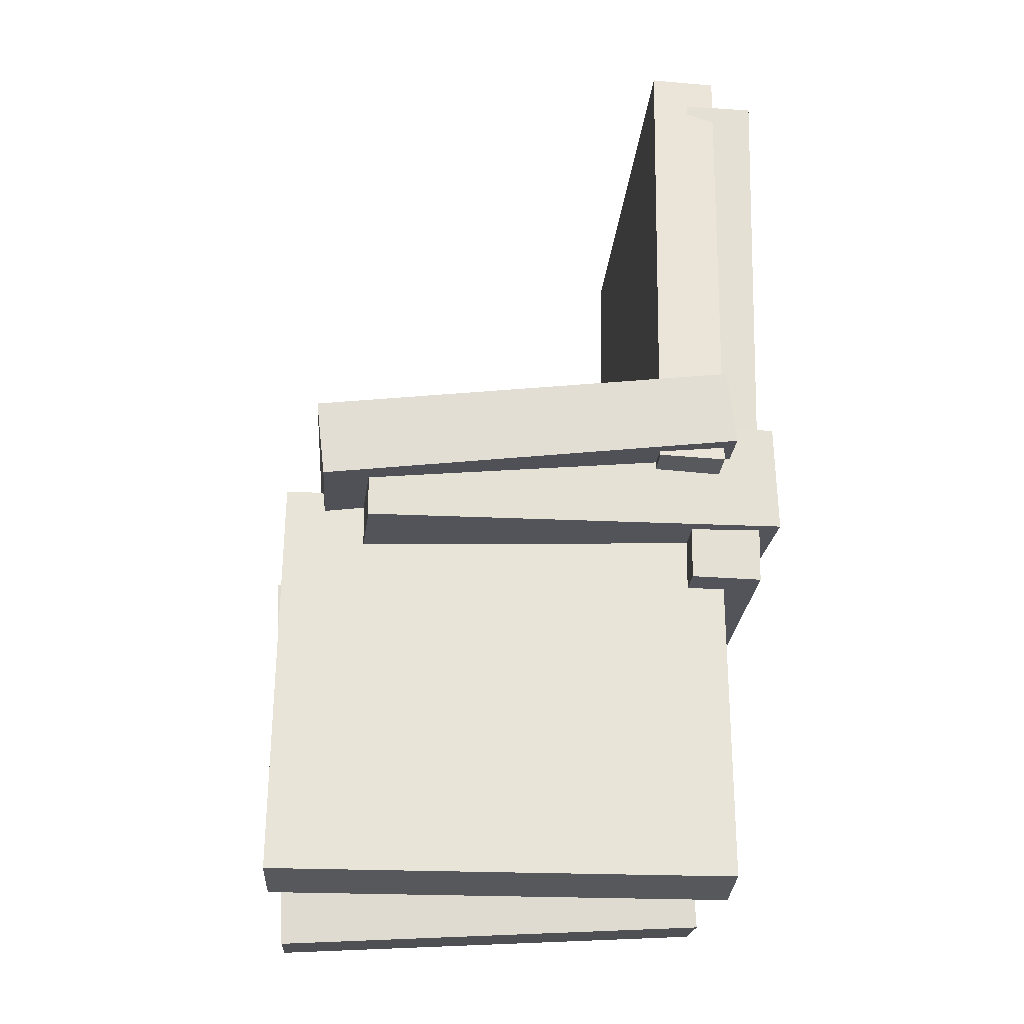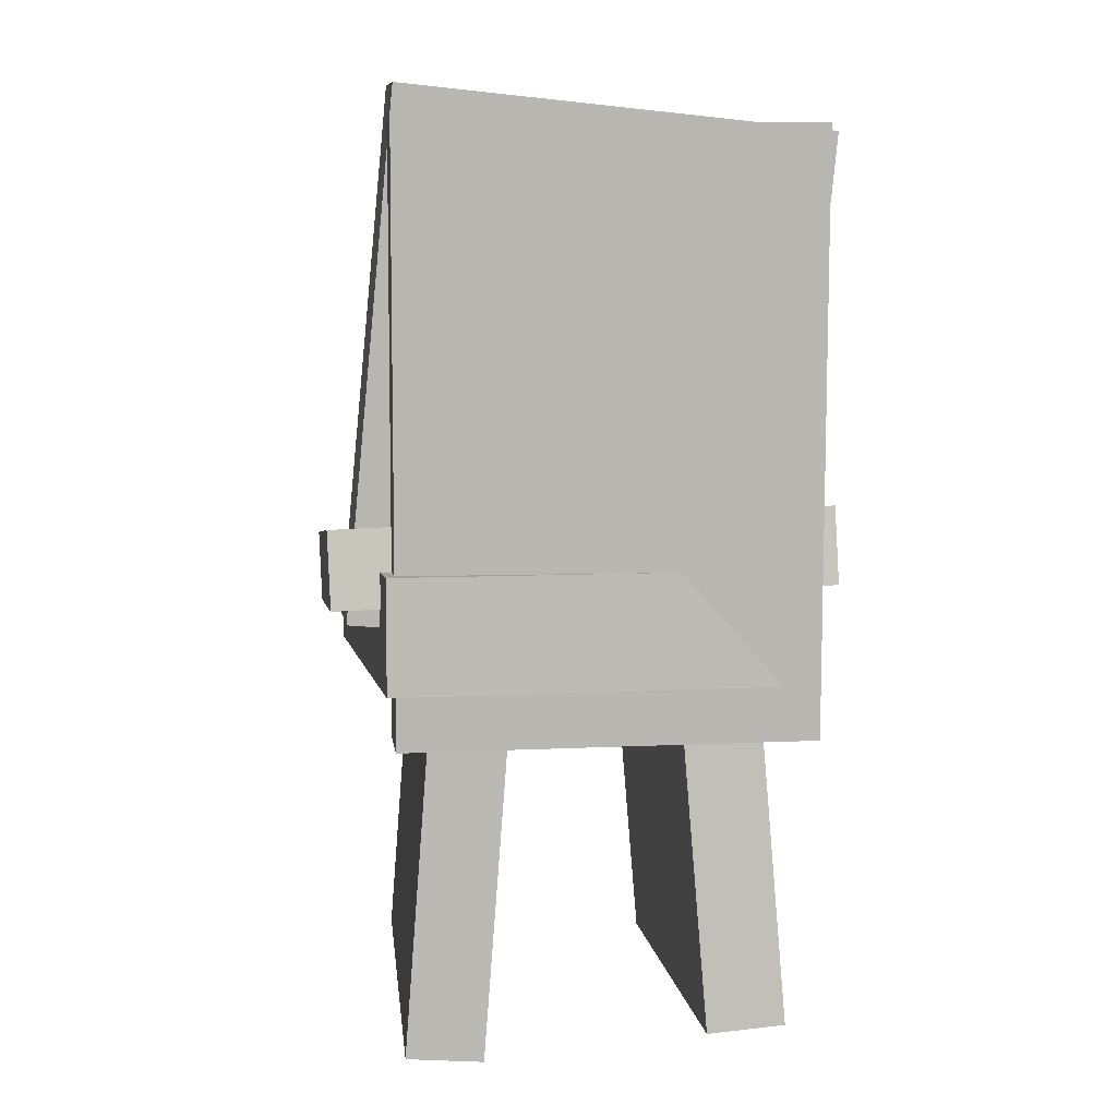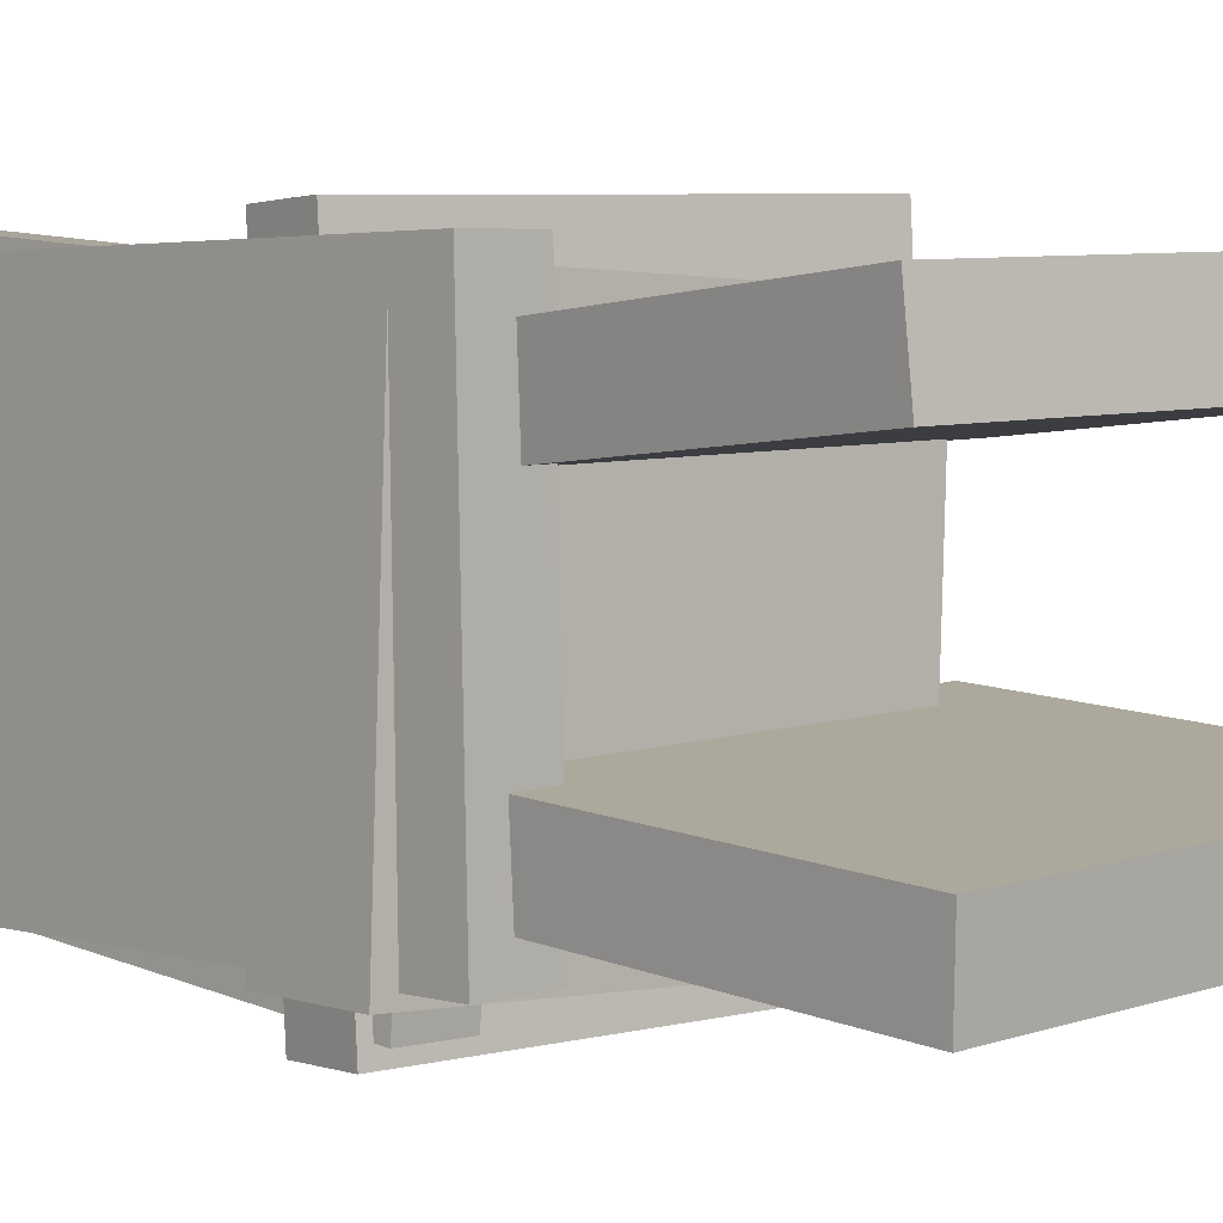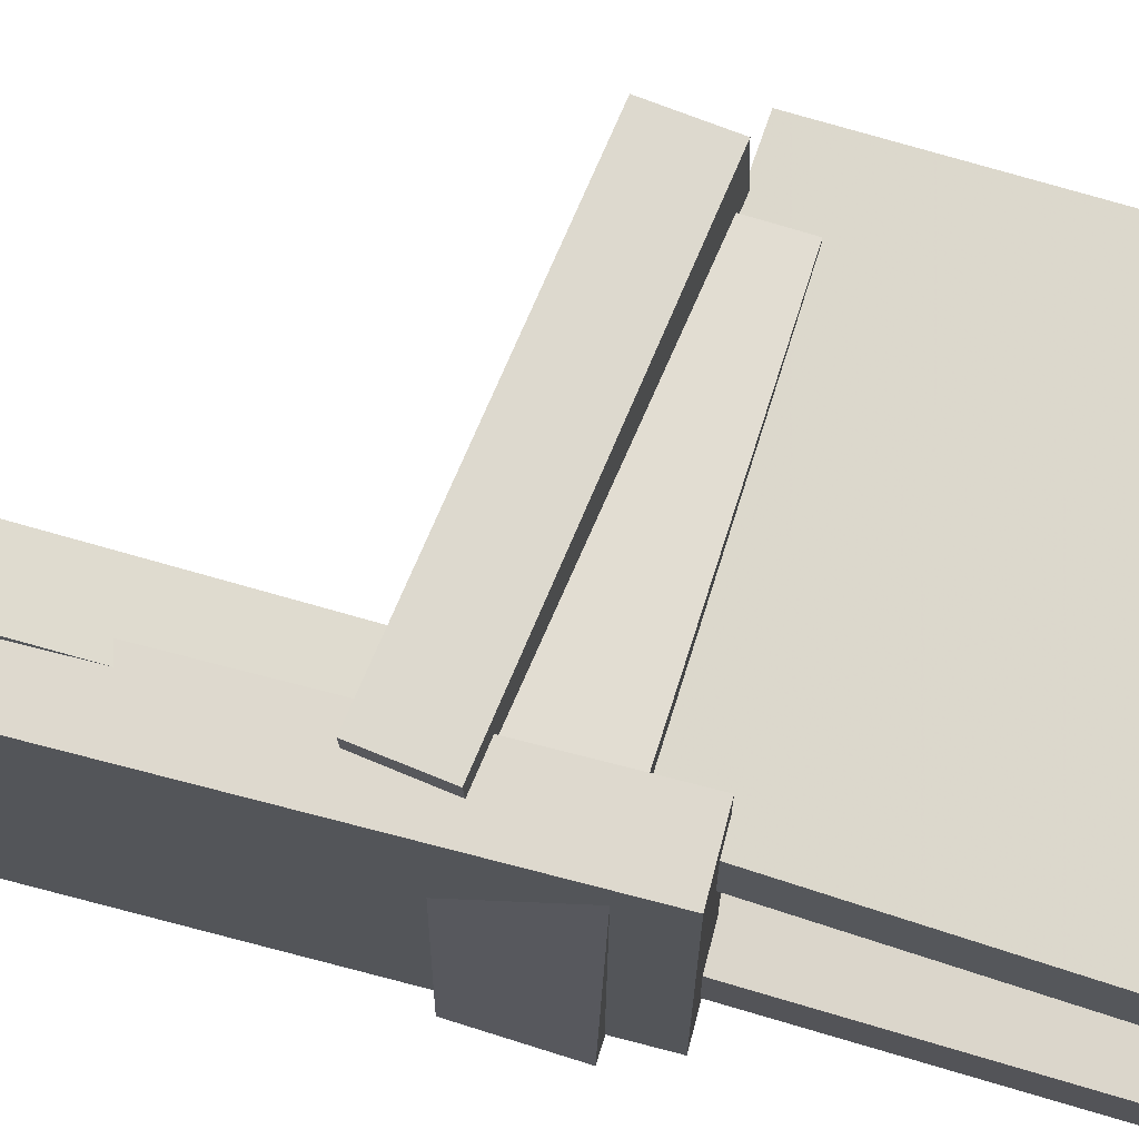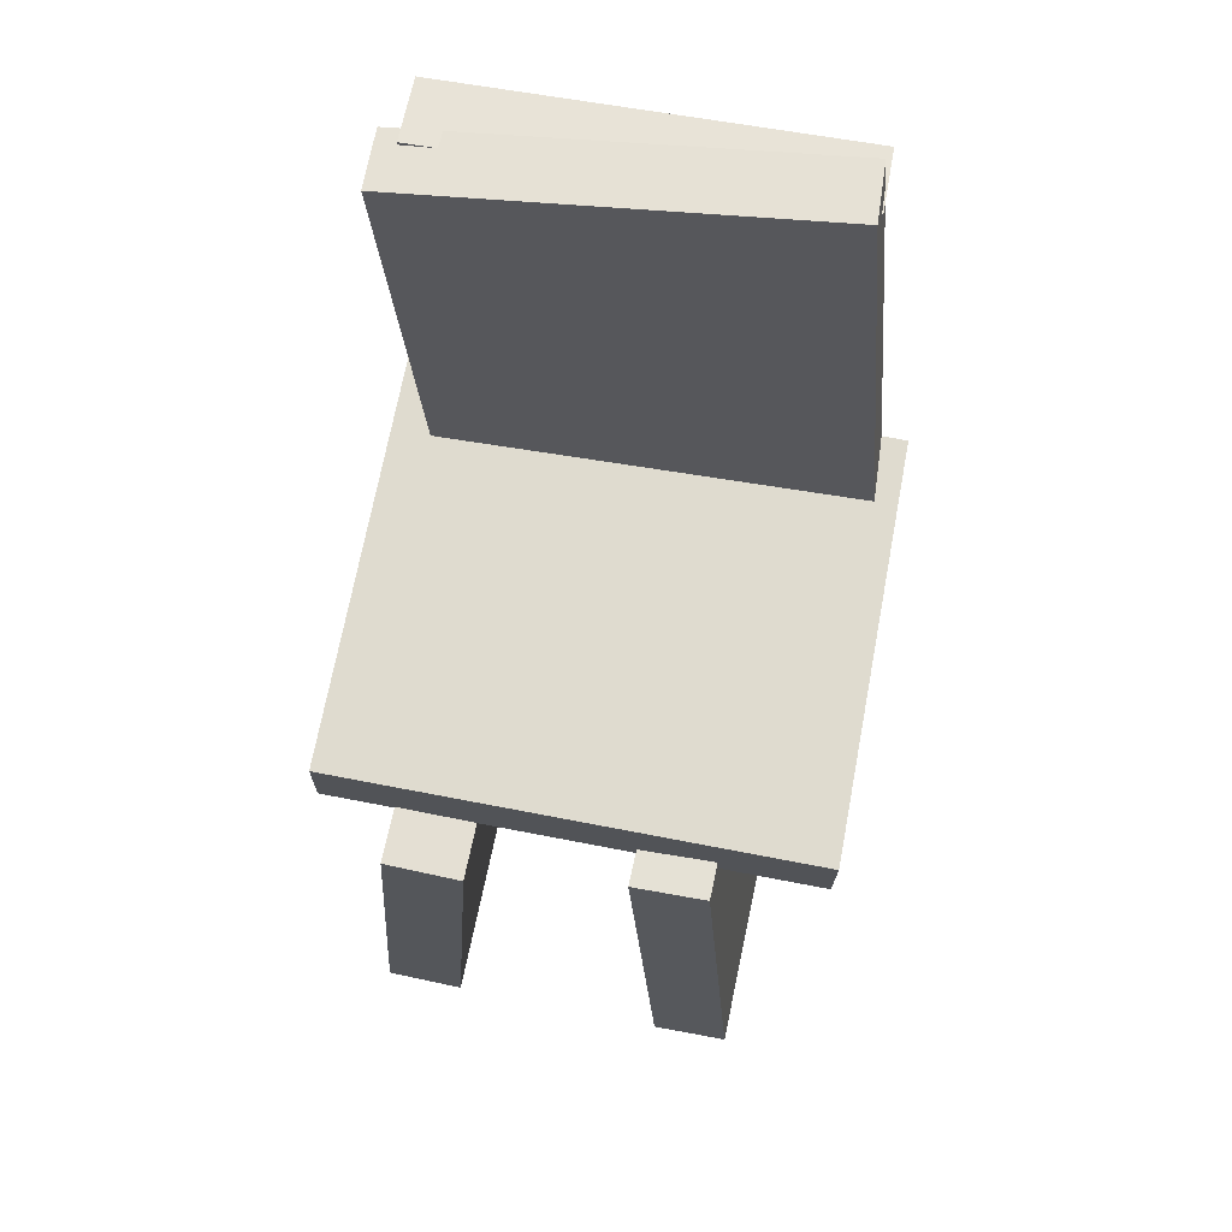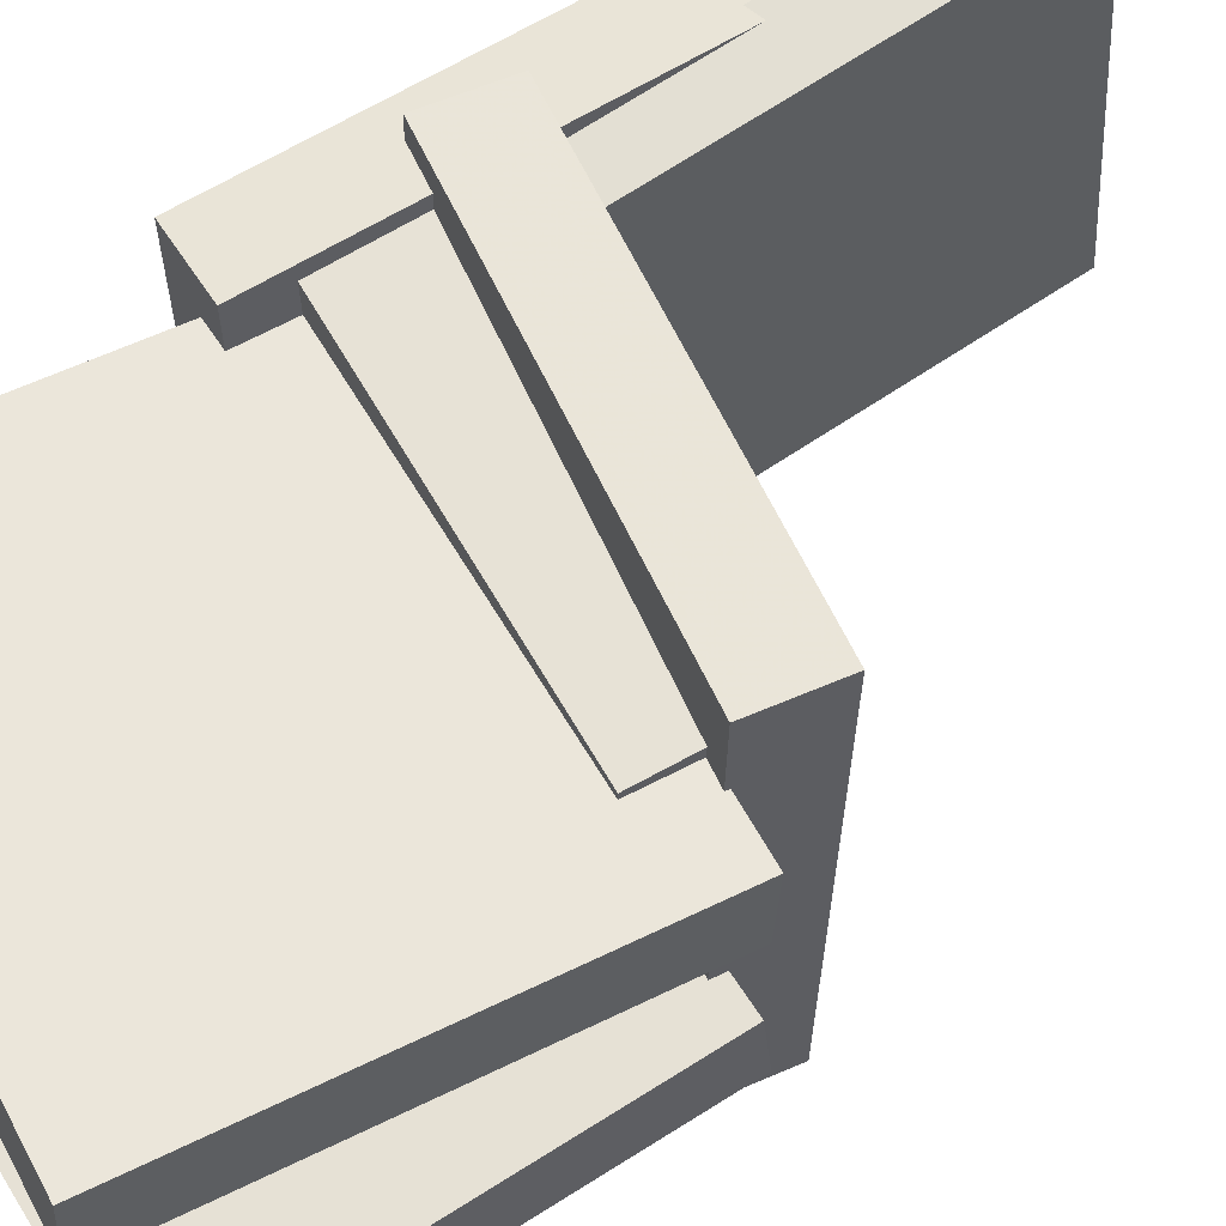
<metadata>
{"format":"obj","ext":"obj","renderer":"f3d","projection":"perspective","resolution":1024,"background":"white","views":[{"elev":-23.8,"azim":174.4,"up":"+Y"},{"elev":7.1,"azim":-99.0,"up":"+Y"},{"elev":3.2,"azim":-42.6,"up":"+Z"},{"elev":70.1,"azim":-73.8,"up":"+Z"},{"elev":63.8,"azim":99.0,"up":"+Y"},{"elev":61.6,"azim":58.9,"up":"+Z"}]}
</metadata>
<code>
v -0.1687 0.06341 -0.2204
v 0.194 0.02145 -0.2093
v -0.1763 -0.001668 -0.2184
v 0.1865 -0.04363 -0.2072
v -0.1799 0.07783 0.196
v 0.1829 0.03586 0.2072
v -0.1874 0.01274 0.1981
v 0.1753 -0.02922 0.2092
f 1.0 7.0 5.0
f 1.0 3.0 7.0
f 1.0 4.0 3.0
f 1.0 2.0 4.0
f 3.0 8.0 7.0
f 3.0 4.0 8.0
f 5.0 7.0 8.0
f 5.0 8.0 6.0
f 1.0 5.0 6.0
f 1.0 6.0 2.0
f 2.0 6.0 8.0
f 2.0 8.0 4.0
v -0.1714 -0.3777 -0.1614
v -0.1753 -0.02454 -0.1349
v 0.2229 -0.3749 -0.1407
v 0.2189 -0.02169 -0.1141
v -0.1747 -0.3827 -0.09634
v -0.1787 -0.02947 -0.0698
v 0.2195 -0.3798 -0.07558
v 0.2155 -0.02662 -0.04904
f 9.0 15.0 13.0
f 9.0 11.0 15.0
f 9.0 12.0 11.0
f 9.0 10.0 12.0
f 11.0 16.0 15.0
f 11.0 12.0 16.0
f 13.0 15.0 16.0
f 13.0 16.0 14.0
f 9.0 13.0 14.0
f 9.0 14.0 10.0
f 10.0 14.0 16.0
f 10.0 16.0 12.0
v -0.1189 0.3831 0.1948
v -0.1222 0.4166 -0.1659
v -0.1765 0.3813 0.1952
v -0.1798 0.4149 -0.1655
v -0.106 -0.0461 0.1547
v -0.1093 -0.01253 -0.2059
v -0.1636 -0.04787 0.1551
v -0.1669 -0.0143 -0.2056
f 17.0 23.0 21.0
f 17.0 19.0 23.0
f 17.0 20.0 19.0
f 17.0 18.0 20.0
f 19.0 24.0 23.0
f 19.0 20.0 24.0
f 21.0 23.0 24.0
f 21.0 24.0 22.0
f 17.0 21.0 22.0
f 17.0 22.0 18.0
f 18.0 22.0 24.0
f 18.0 24.0 20.0
v -0.149 -0.1109 0.1789
v -0.1617 0.3862 0.1775
v -0.2096 -0.1125 0.1776
v -0.2223 0.3847 0.1762
v -0.1414 -0.1117 -0.168
v -0.1541 0.3855 -0.1694
v -0.202 -0.1133 -0.1693
v -0.2147 0.3839 -0.1707
f 25.0 31.0 29.0
f 25.0 27.0 31.0
f 25.0 28.0 27.0
f 25.0 26.0 28.0
f 27.0 32.0 31.0
f 27.0 28.0 32.0
f 29.0 31.0 32.0
f 29.0 32.0 30.0
f 25.0 29.0 30.0
f 25.0 30.0 26.0
f 26.0 30.0 32.0
f 26.0 32.0 28.0
v 0.1484 0.02202 -0.1889
v 0.1594 0.01992 0.1561
v 0.1462 -0.07313 -0.1894
v 0.1572 -0.07524 0.1556
v -0.2182 0.03024 -0.1772
v -0.2072 0.02814 0.1679
v -0.2204 -0.06491 -0.1777
v -0.2094 -0.06701 0.1673
f 33.0 39.0 37.0
f 33.0 35.0 39.0
f 33.0 36.0 35.0
f 33.0 34.0 36.0
f 35.0 40.0 39.0
f 35.0 36.0 40.0
f 37.0 39.0 40.0
f 37.0 40.0 38.0
f 33.0 37.0 38.0
f 33.0 38.0 34.0
f 34.0 38.0 40.0
f 34.0 40.0 36.0
v -0.1663 -0.01036 0.1315
v -0.1638 -0.0155 0.06474
v -0.1855 -0.3608 0.1578
v -0.183 -0.3659 0.09103
v 0.2257 -0.03056 0.1478
v 0.2282 -0.0357 0.081
v 0.2065 -0.381 0.1741
v 0.209 -0.3861 0.1073
f 41.0 47.0 45.0
f 41.0 43.0 47.0
f 41.0 44.0 43.0
f 41.0 42.0 44.0
f 43.0 48.0 47.0
f 43.0 44.0 48.0
f 45.0 47.0 48.0
f 45.0 48.0 46.0
f 41.0 45.0 46.0
f 41.0 46.0 42.0
f 42.0 46.0 48.0
f 42.0 48.0 44.0

</code>
